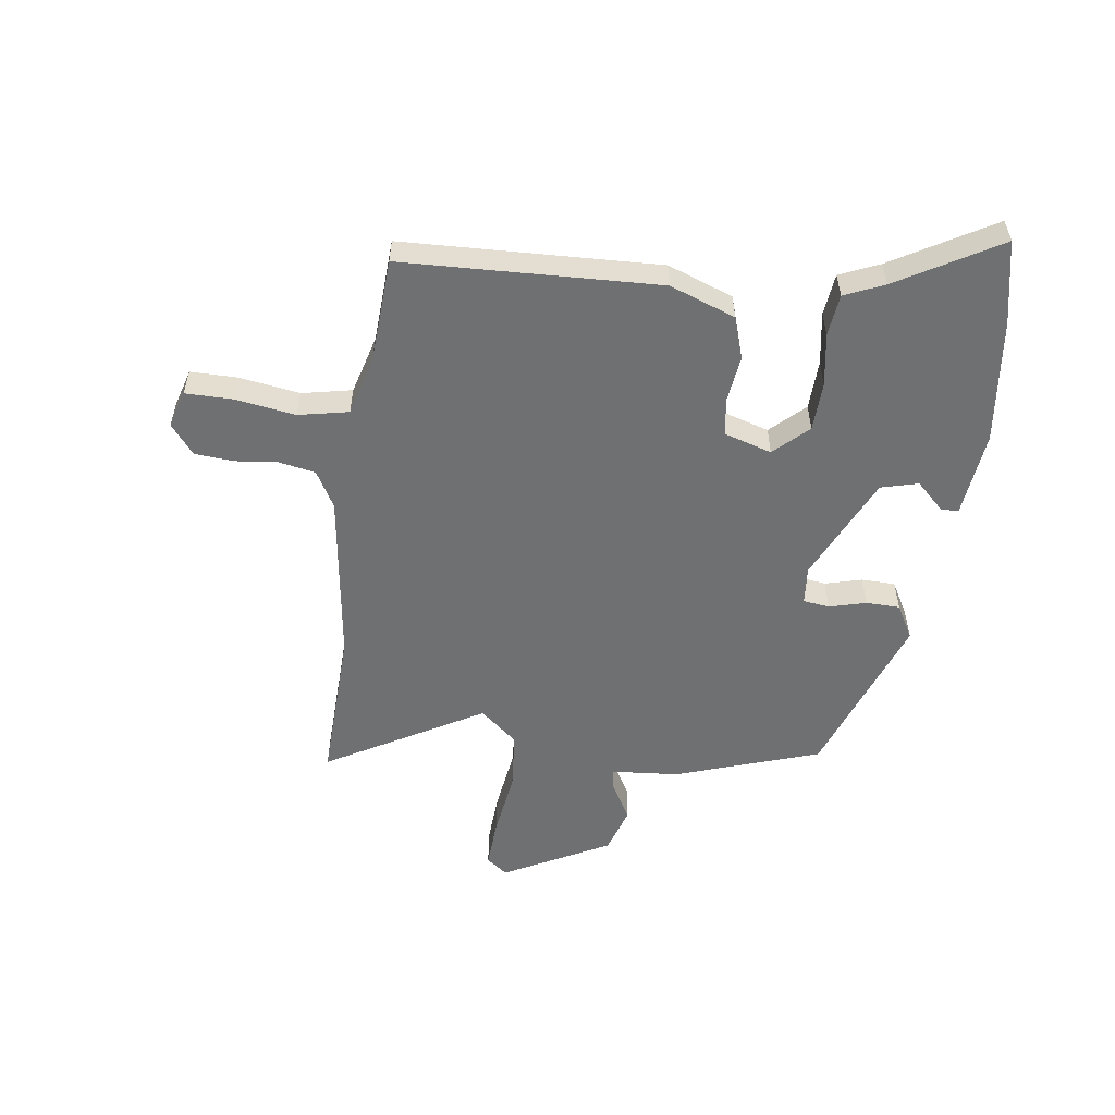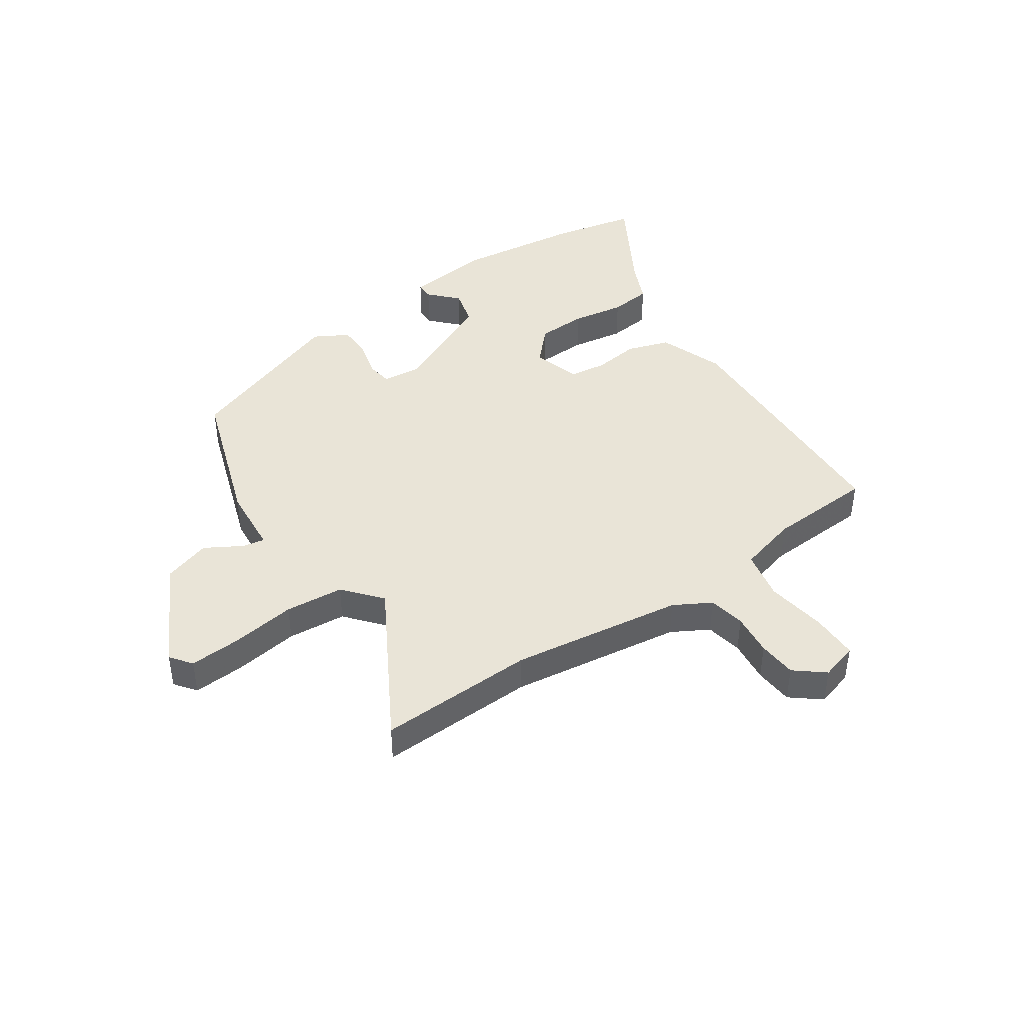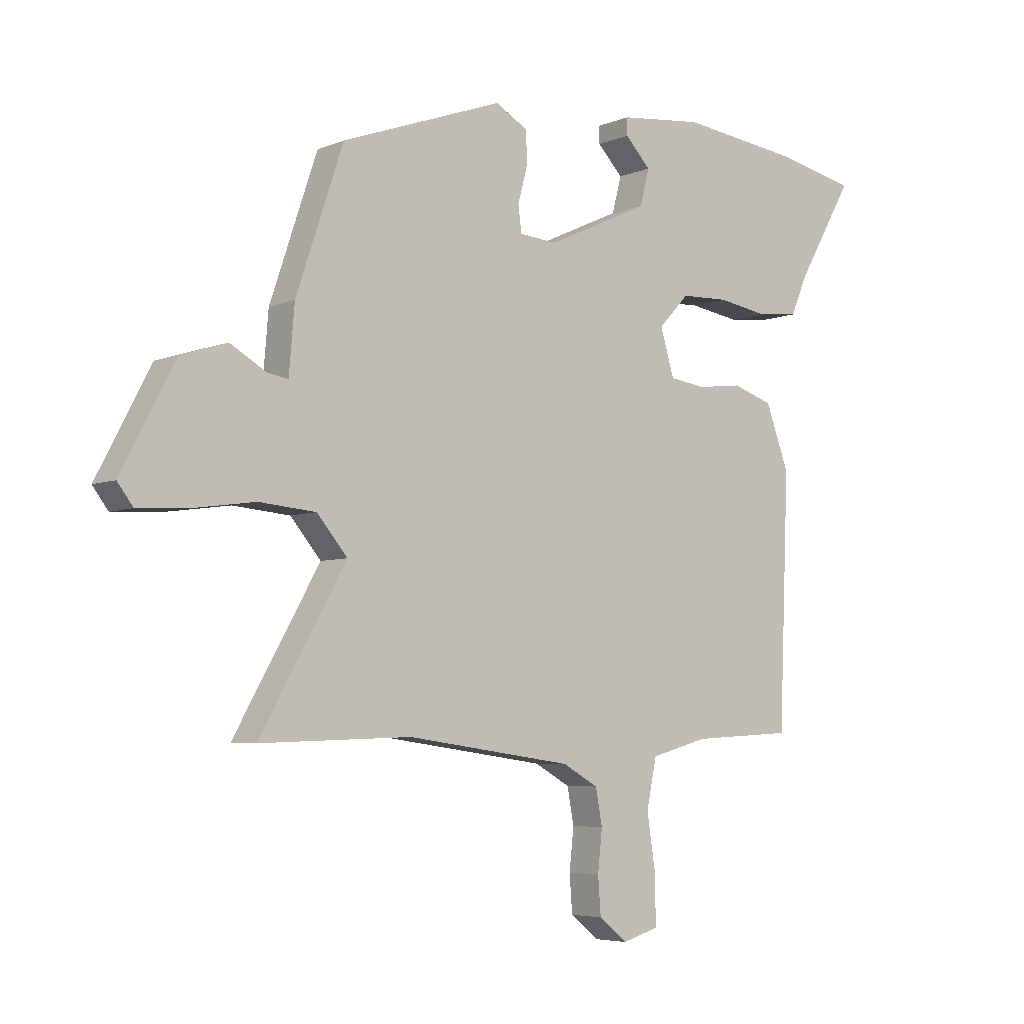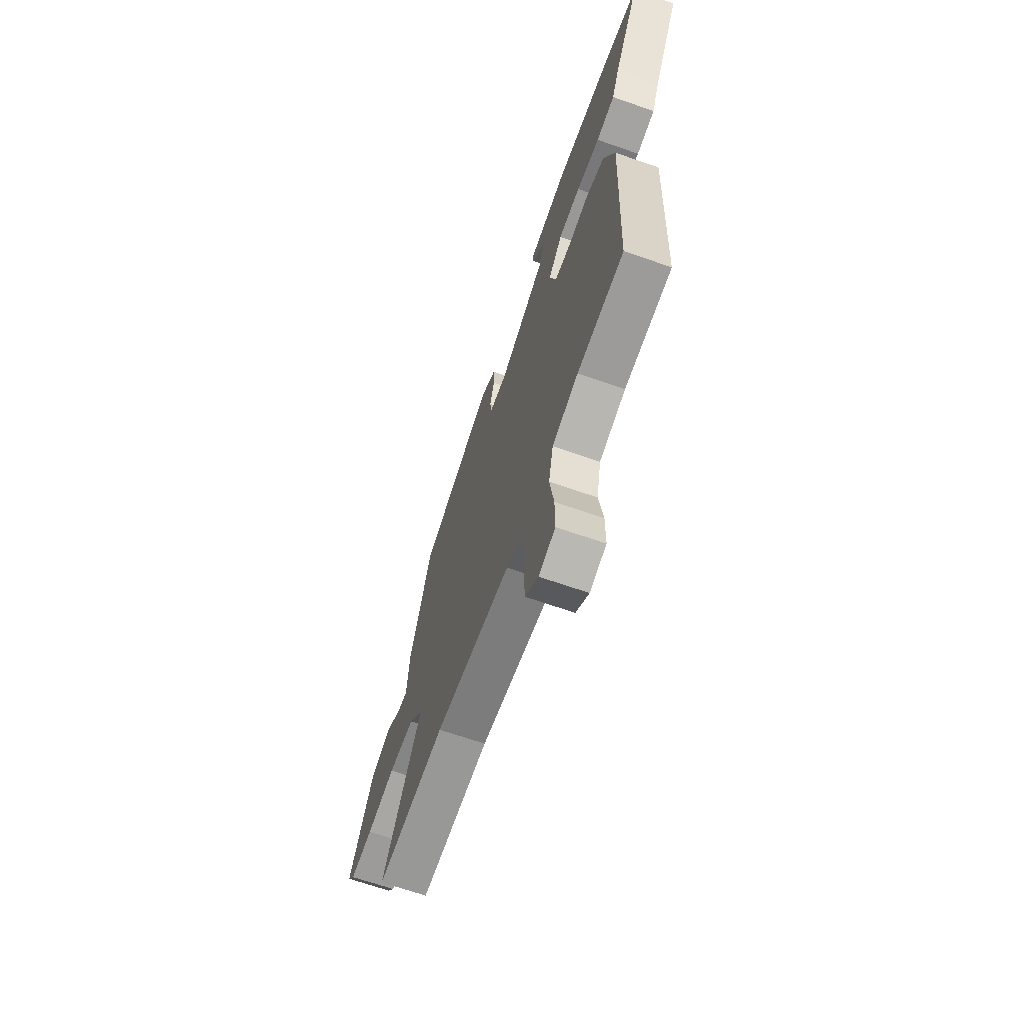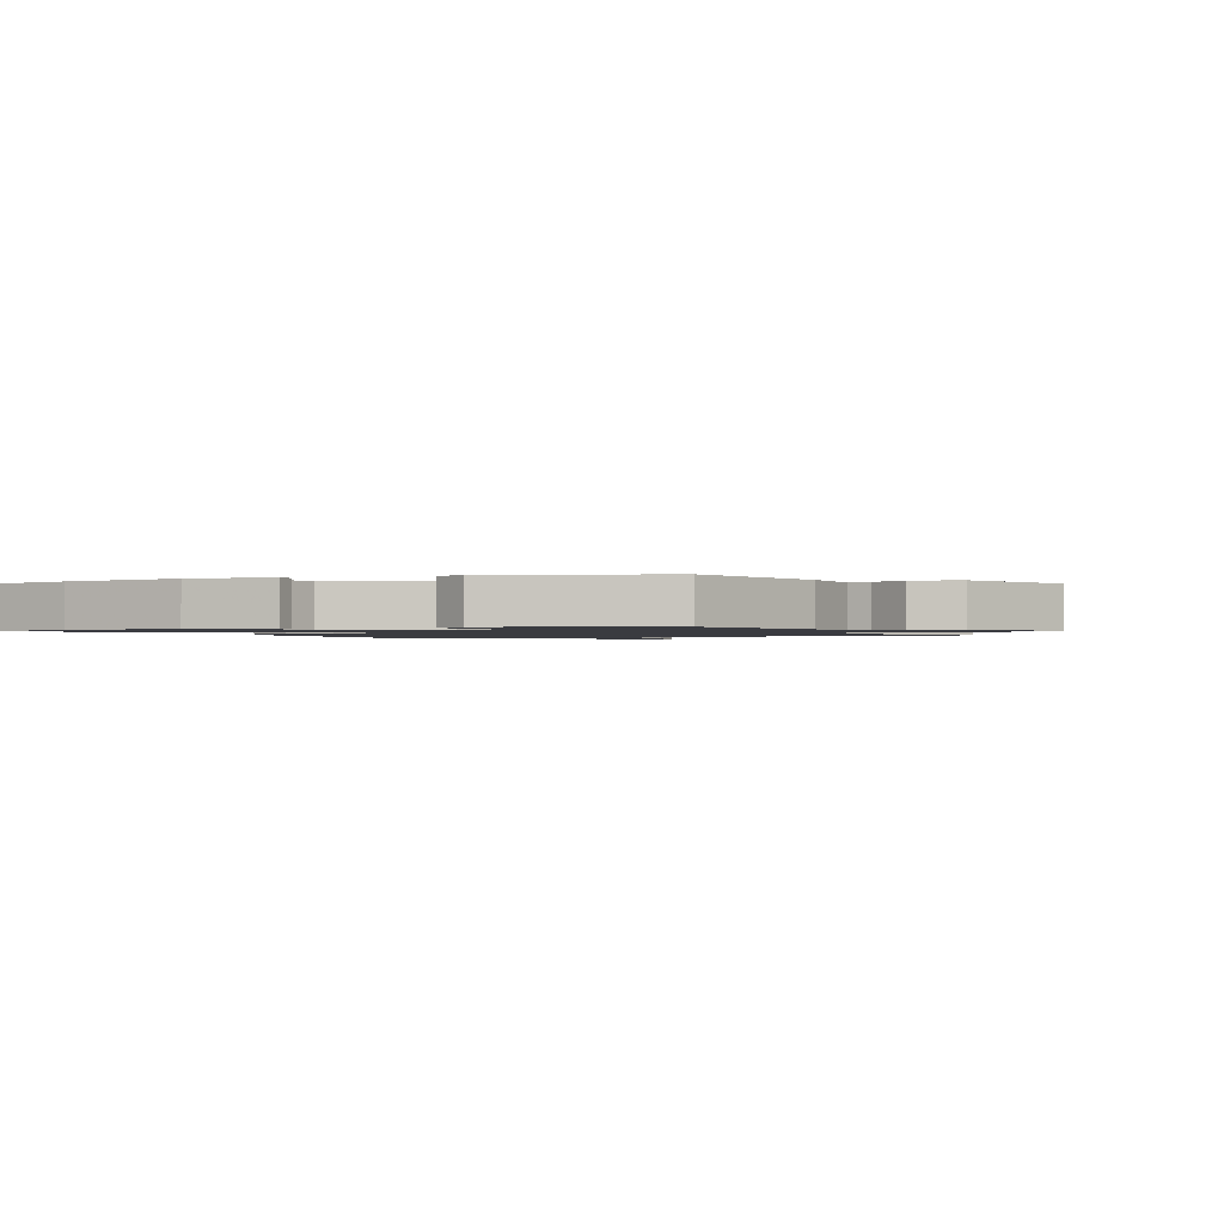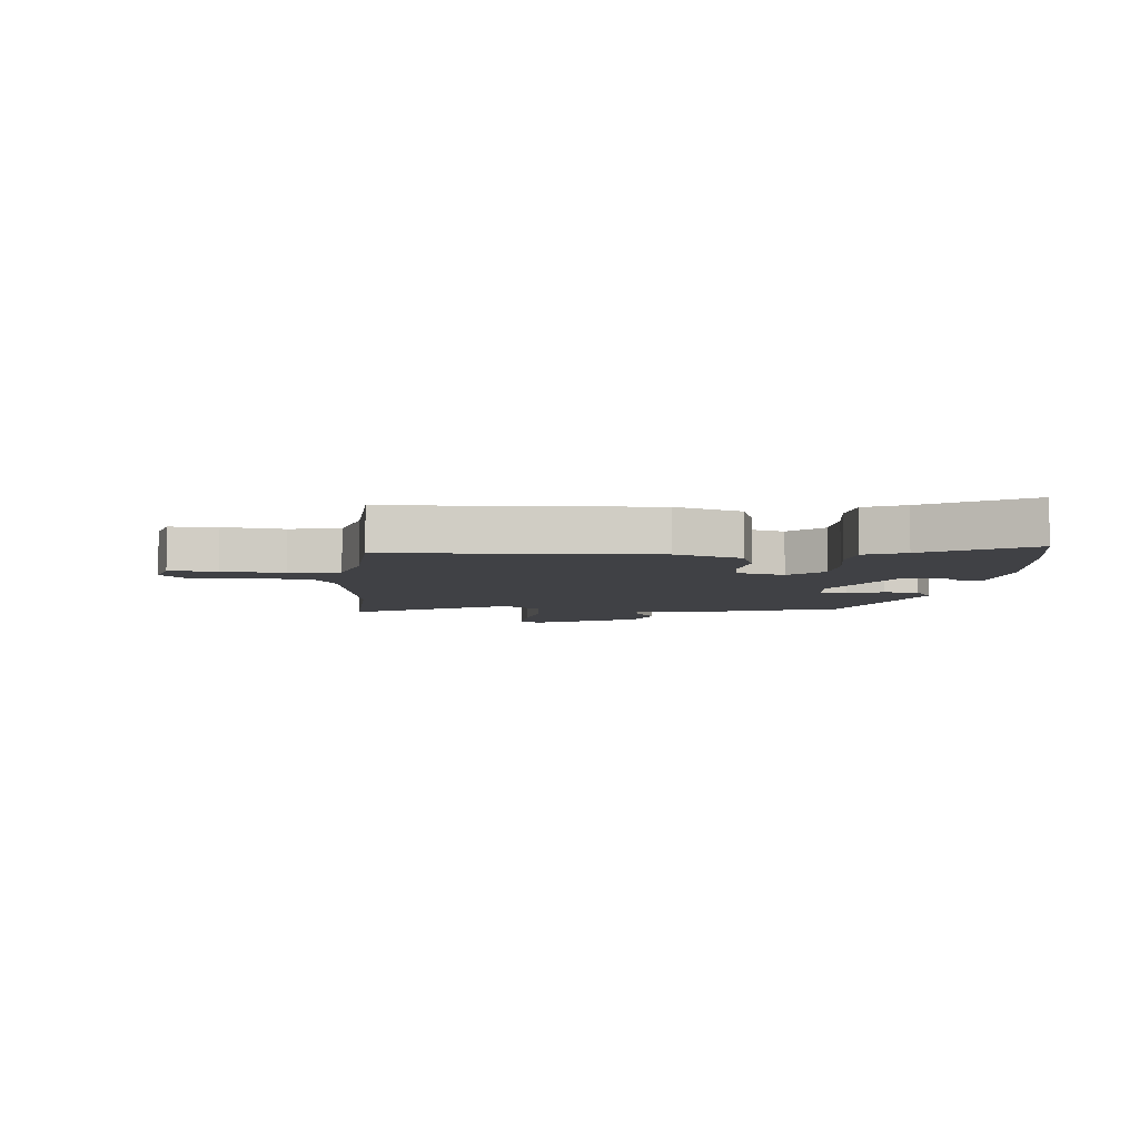
<metadata>
{"format":"obj","ext":"obj","renderer":"f3d","projection":"perspective","resolution":1024,"background":"white","views":[{"elev":-54.8,"azim":-97.9,"up":"+Y"},{"elev":43.0,"azim":145.7,"up":"+Y"},{"elev":-5.3,"azim":141.4,"up":"+Z"},{"elev":-66.6,"azim":-109.4,"up":"+Z"},{"elev":-1.4,"azim":23.2,"up":"+Y"},{"elev":-5.8,"azim":-94.9,"up":"+Y"}]}
</metadata>
<code>
v -0.609 0.07 0.477
v -0.463 0.07 0.508
v -0.248 0.07 0.534
v -0.098 0.07 0.518
v -0.098 0.07 0.487
v -0.144 0.07 0.439
v -0.127 0.07 0.374
v 0.058 0.07 0.289
v 0.125 0.07 0.295
v 0.131 0.07 0.341
v 0.114 0.07 0.405
v 0.115 0.07 0.464
v 0.174 0.07 0.497
v 0.465 0.07 0.392
v 0.55 0.07 0.141
v 0.56 0.07 0.023
v 0.598 0.07 0.03
v 0.662 0.07 0.067
v 0.744 0.07 0.041
v 0.841 0.07 -0.143
v 0.813 0.07 -0.18
v 0.724 0.07 -0.175
v 0.611 0.07 -0.159
v 0.509 0.07 -0.168
v 0.454 0.07 -0.233
v 0.609 0.07 -0.504
v 0.337 0.07 -0.495
v 0.038 0.07 -0.537
v -0.026 0.07 -0.573
v -0.038 0.07 -0.637
v -0.03 0.07 -0.711
v -0.035 0.07 -0.778
v -0.086 0.07 -0.819
v -0.151 0.07 -0.8
v -0.151 0.07 -0.718
v -0.135 0.07 -0.613
v -0.153 0.07 -0.526
v -0.256 0.07 -0.498
v -0.439 0.07 -0.488
v -0.457 0.07 -0.042
v -0.415 0.07 0.072
v -0.342 0.07 0.096
v -0.261 0.07 0.086
v -0.196 0.07 0.095
v -0.171 0.07 0.178
v -0.226 0.07 0.236
v -0.312 0.07 0.239
v -0.404 0.07 0.224
v -0.477 0.07 0.232
v -0.507 0.07 0.301
v -0.609 0 0.477
v -0.463 0 0.508
v -0.248 0 0.534
v -0.098 0 0.518
v -0.098 0 0.487
v -0.144 0 0.439
v -0.127 0 0.374
v 0.058 0 0.289
v 0.125 0 0.295
v 0.131 0 0.341
v 0.114 0 0.405
v 0.115 0 0.464
v 0.174 0 0.497
v 0.465 0 0.392
v 0.55 0 0.141
v 0.56 0 0.023
v 0.598 0 0.03
v 0.662 0 0.067
v 0.744 0 0.041
v 0.841 0 -0.143
v 0.813 0 -0.18
v 0.724 0 -0.175
v 0.611 0 -0.159
v 0.509 0 -0.168
v 0.454 0 -0.233
v 0.609 0 -0.504
v 0.337 0 -0.495
v 0.038 0 -0.537
v -0.026 0 -0.573
v -0.038 0 -0.637
v -0.03 0 -0.711
v -0.035 0 -0.778
v -0.086 0 -0.819
v -0.151 0 -0.8
v -0.151 0 -0.718
v -0.135 0 -0.613
v -0.153 0 -0.526
v -0.256 0 -0.498
v -0.439 0 -0.488
v -0.457 0 -0.042
v -0.415 0 0.072
v -0.342 0 0.096
v -0.261 0 0.086
v -0.196 0 0.095
v -0.171 0 0.178
v -0.226 0 0.236
v -0.312 0 0.239
v -0.404 0 0.224
v -0.477 0 0.232
v -0.507 0 0.301
f 47 48 49 50
f 46 47 50 1
f 40 41 42 43
f 38 39 40 43
f 37 38 43 44
f 36 37 44 45
f 34 35 36
f 33 34 36
f 30 31 32 33
f 29 30 33 36
f 28 29 36 45
f 25 26 27
f 25 27 28 45
f 20 21 22 23
f 18 19 20 23
f 17 18 23 24
f 16 17 24 25
f 10 11 12 13
f 9 10 13 14
f 3 4 5 6
f 3 6 7
f 46 1 2 3
f 46 3 7
f 45 46 7 8
f 25 45 8 9
f 15 16 25
f 9 14 15 25
f 100 99 98 97
f 51 100 97 96
f 93 92 91 90
f 93 90 89 88
f 94 93 88 87
f 95 94 87 86
f 86 85 84
f 86 84 83
f 83 82 81 80
f 86 83 80 79
f 95 86 79 78
f 77 76 75
f 95 78 77 75
f 73 72 71 70
f 73 70 69 68
f 74 73 68 67
f 75 74 67 66
f 63 62 61 60
f 64 63 60 59
f 56 55 54 53
f 57 56 53
f 53 52 51 96
f 57 53 96
f 58 57 96 95
f 59 58 95 75
f 75 66 65
f 75 65 64 59
f 1 51 52 2
f 2 52 53 3
f 3 53 54 4
f 4 54 55 5
f 5 55 56 6
f 6 56 57 7
f 7 57 58 8
f 8 58 59 9
f 9 59 60 10
f 10 60 61 11
f 11 61 62 12
f 12 62 63 13
f 13 63 64 14
f 14 64 65 15
f 15 65 66 16
f 16 66 67 17
f 17 67 68 18
f 18 68 69 19
f 19 69 70 20
f 20 70 71 21
f 21 71 72 22
f 22 72 73 23
f 23 73 74 24
f 24 74 75 25
f 25 75 76 26
f 26 76 77 27
f 27 77 78 28
f 28 78 79 29
f 29 79 80 30
f 30 80 81 31
f 31 81 82 32
f 32 82 83 33
f 33 83 84 34
f 34 84 85 35
f 35 85 86 36
f 36 86 87 37
f 37 87 88 38
f 38 88 89 39
f 39 89 90 40
f 40 90 91 41
f 41 91 92 42
f 42 92 93 43
f 43 93 94 44
f 44 94 95 45
f 45 95 96 46
f 46 96 97 47
f 47 97 98 48
f 48 98 99 49
f 49 99 100 50
f 50 100 51 1

</code>
